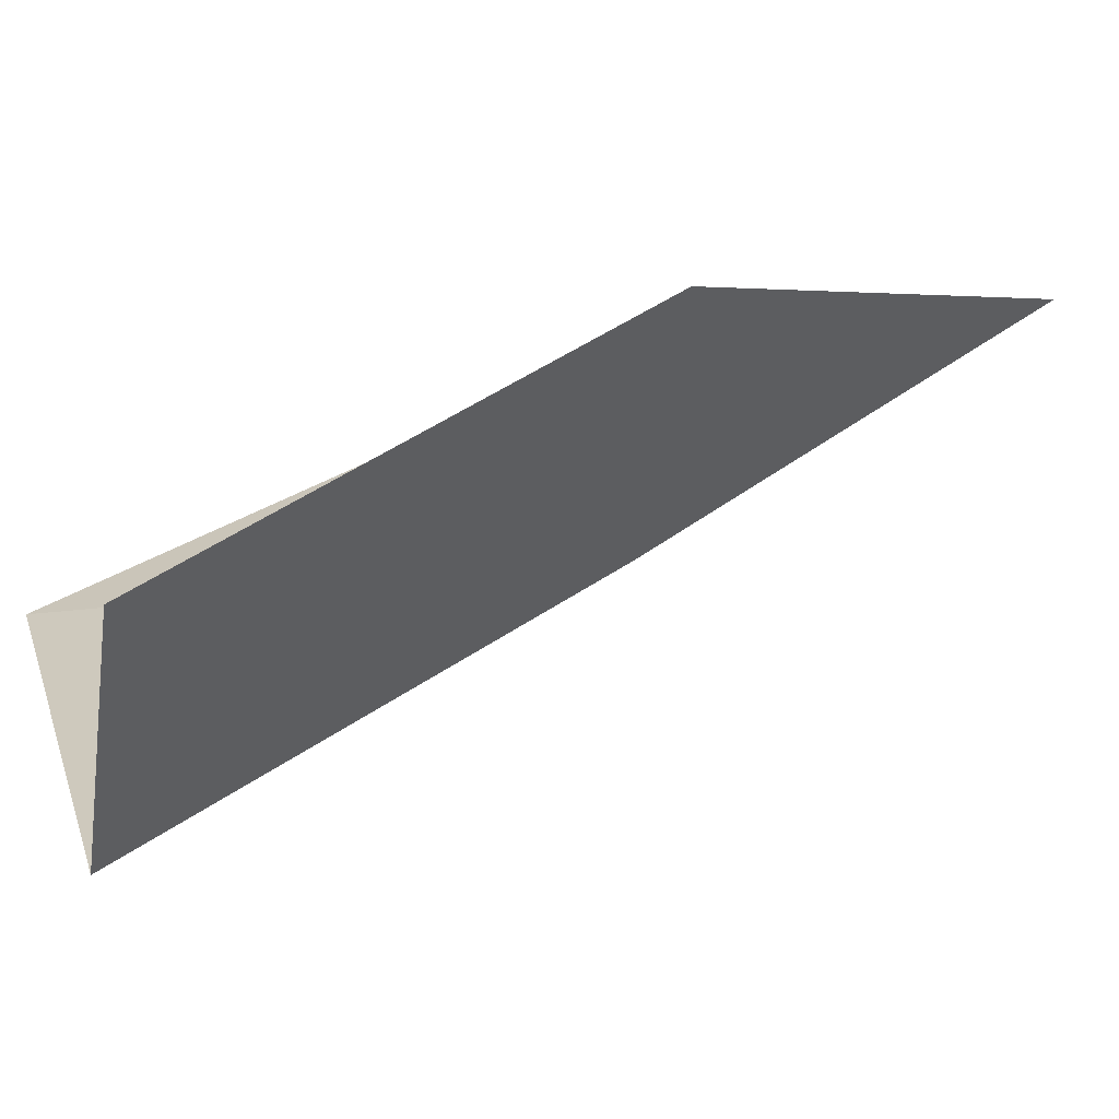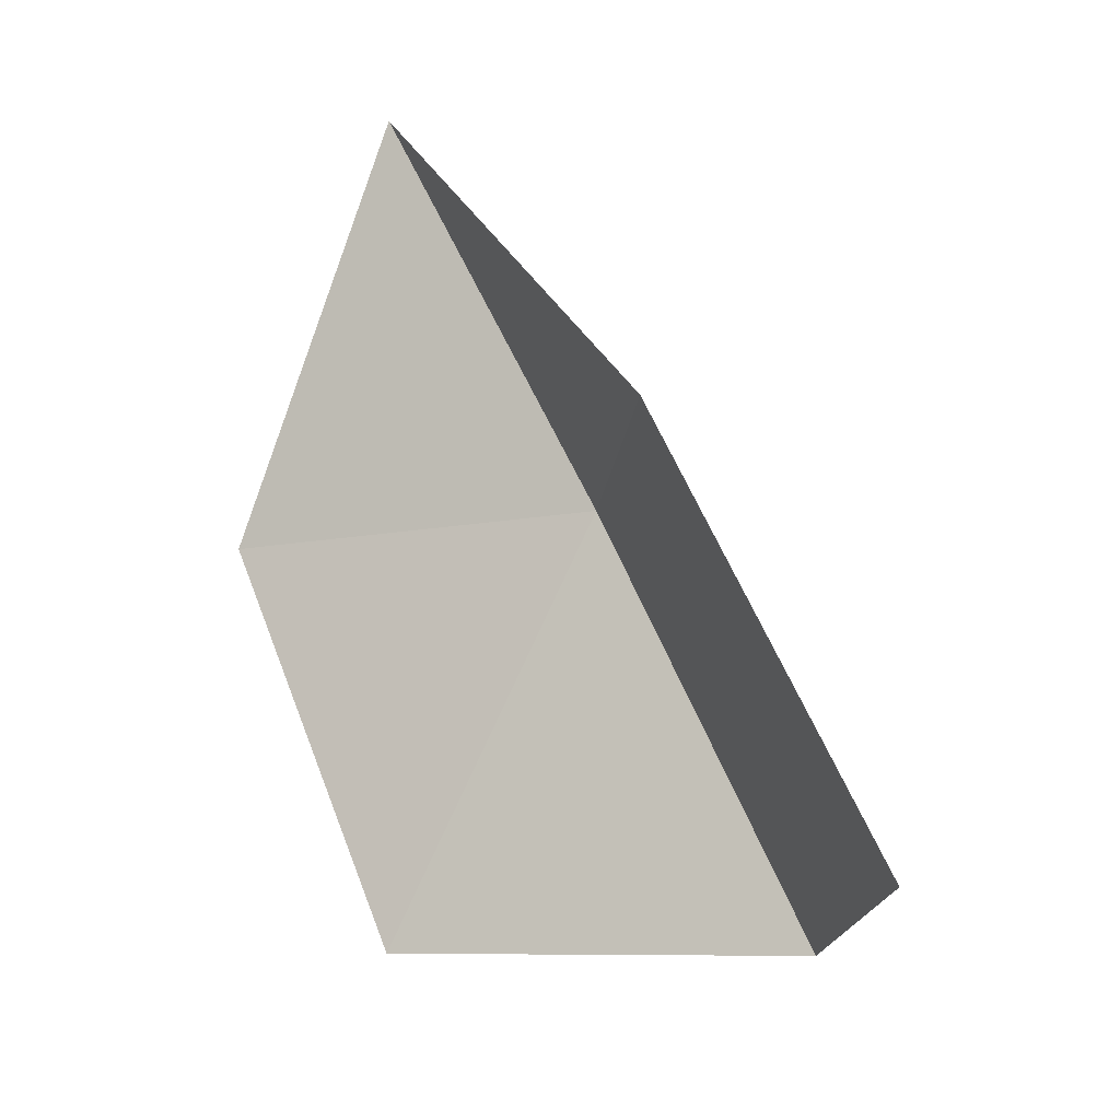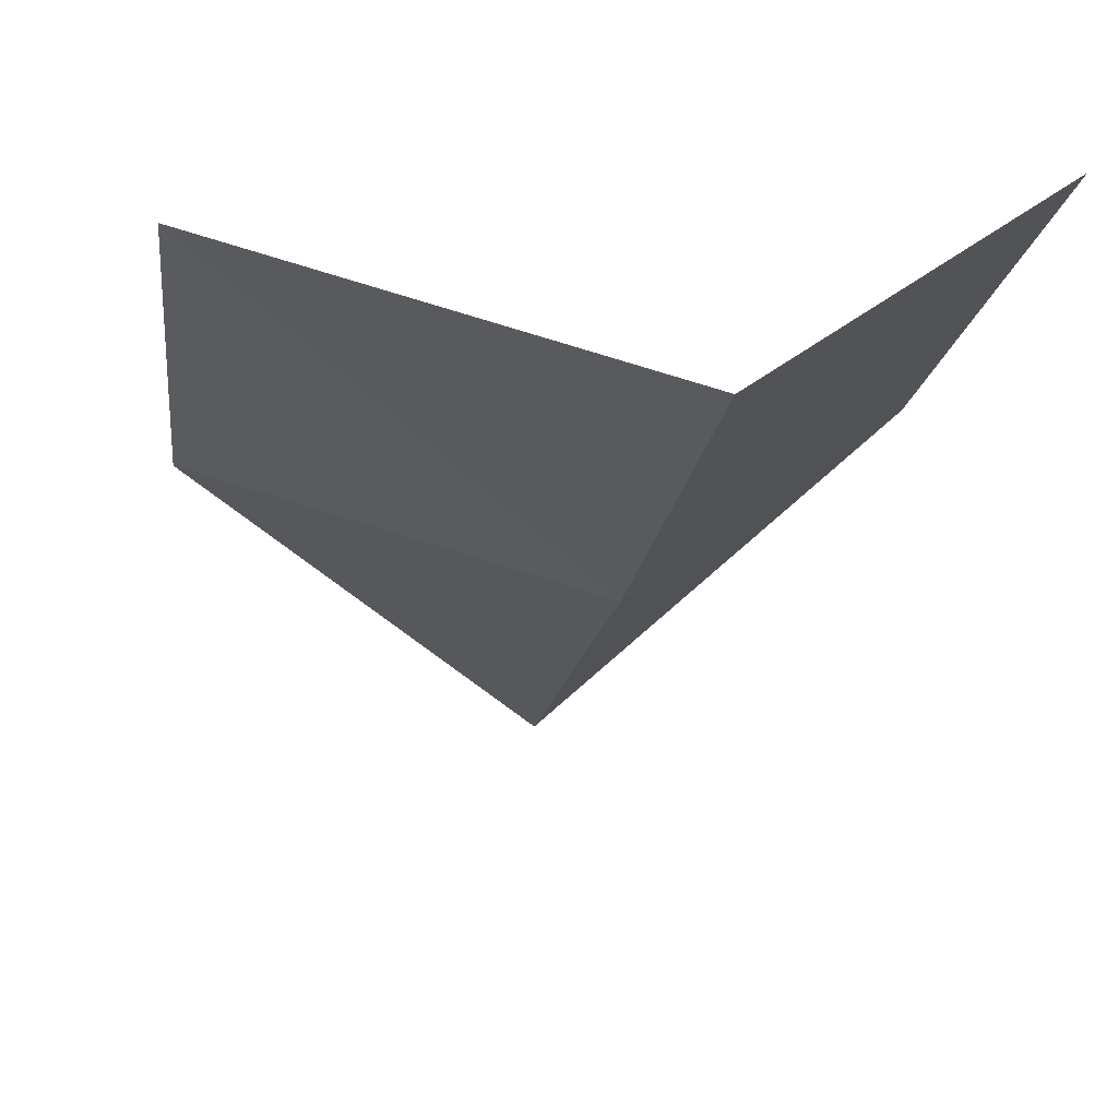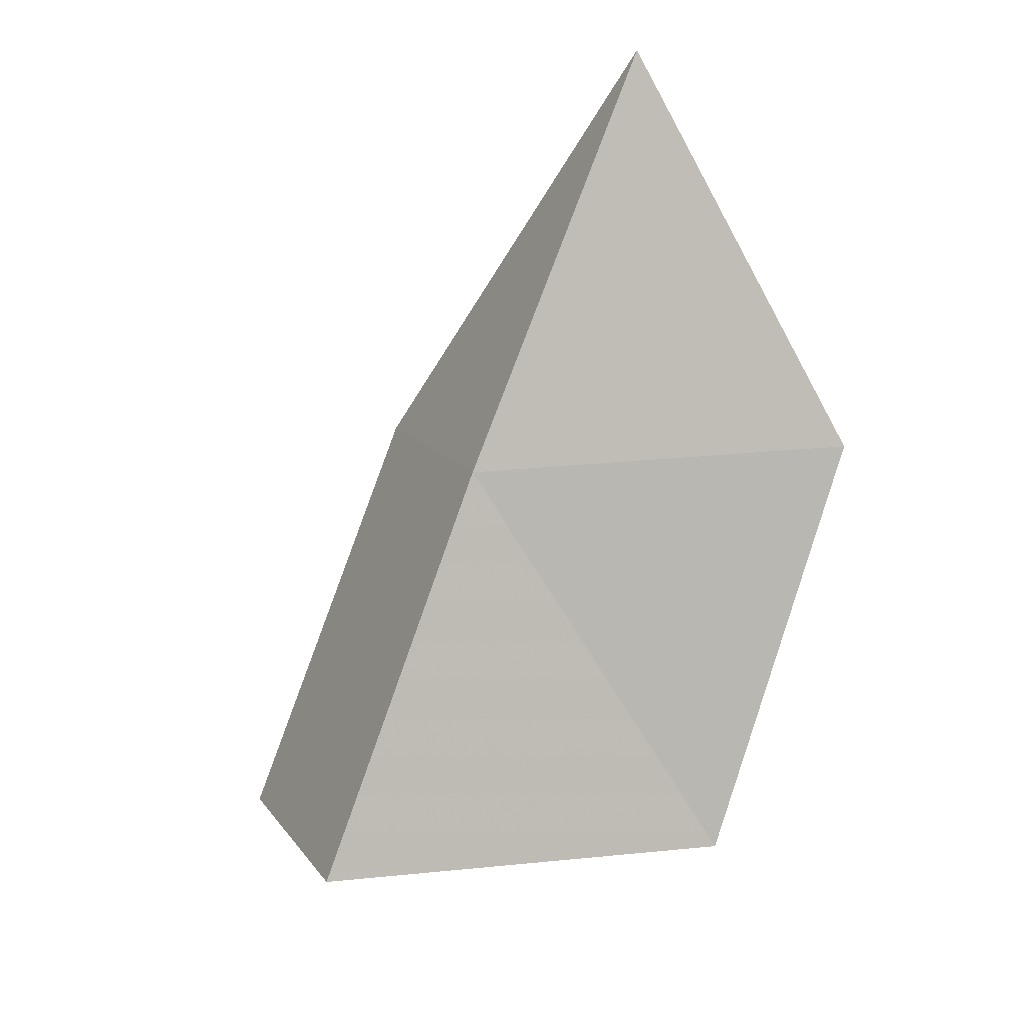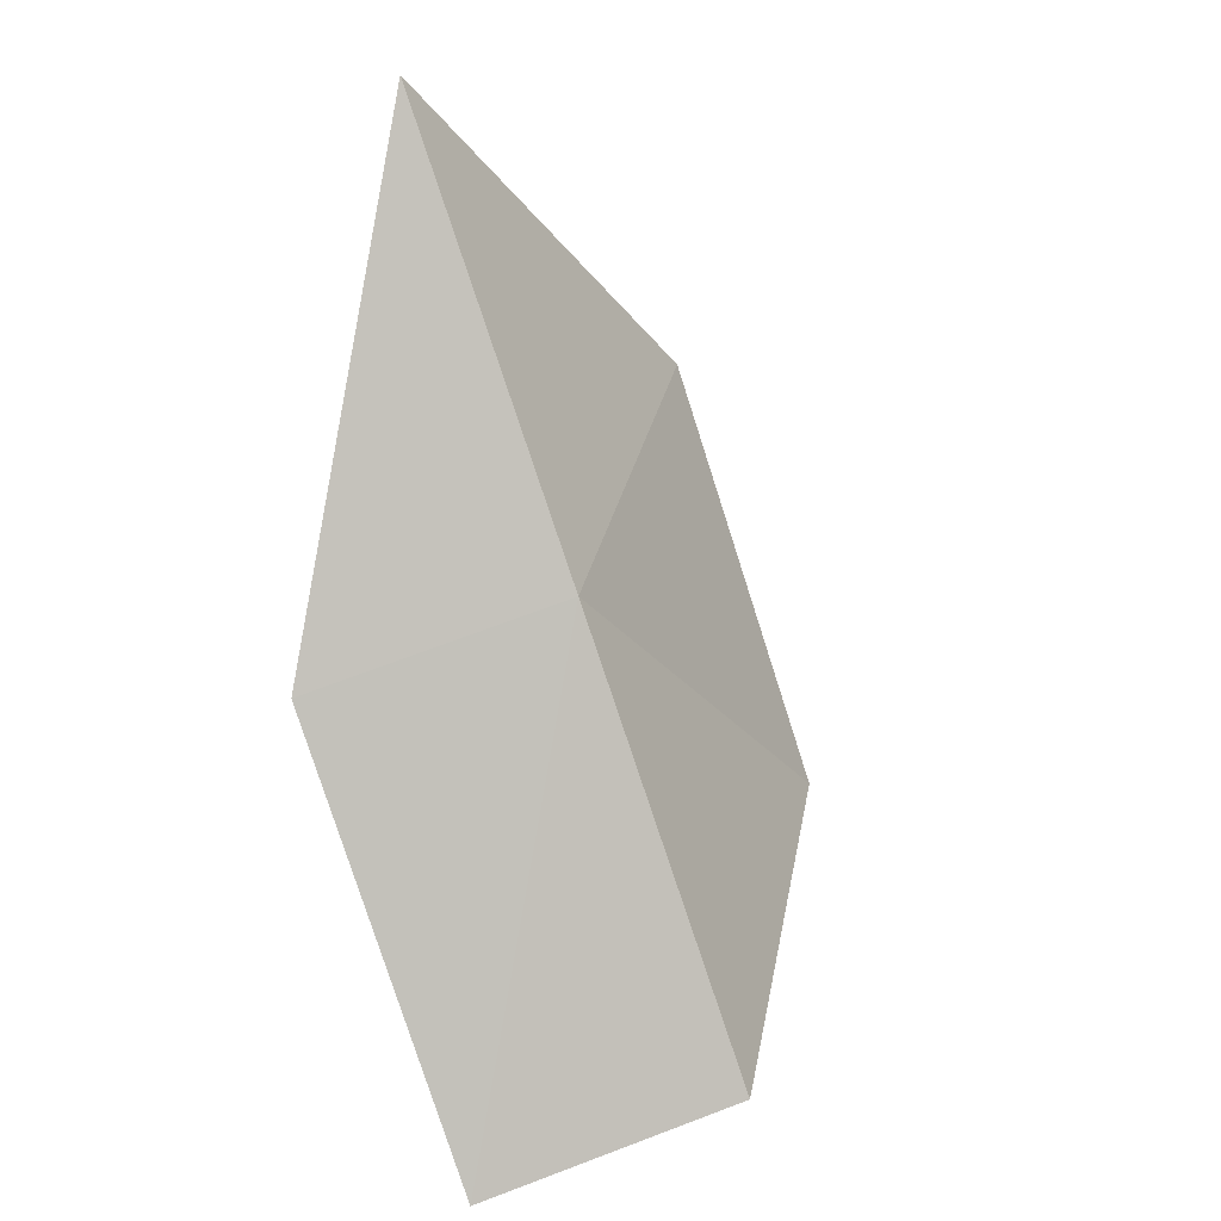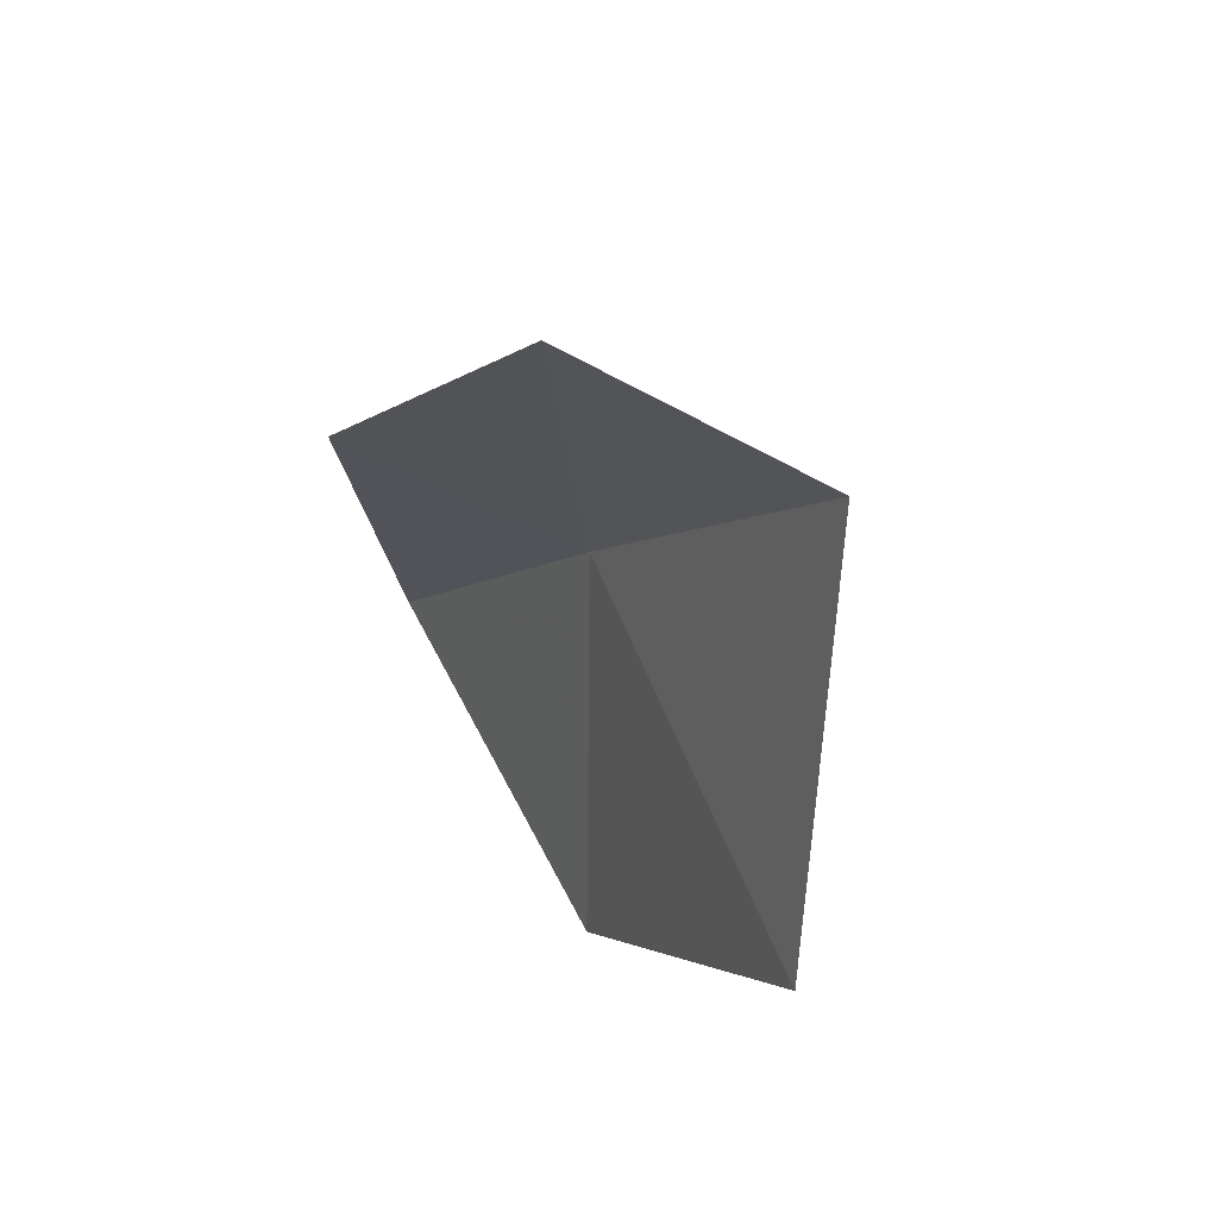
<metadata>
{"format":"obj","ext":"obj","renderer":"f3d","projection":"perspective","resolution":1024,"background":"white","views":[{"elev":-9.1,"azim":63.3,"up":"+Z"},{"elev":-36.5,"azim":47.4,"up":"+Y"},{"elev":-45.8,"azim":-3.1,"up":"+Z"},{"elev":29.5,"azim":-146.7,"up":"+Y"},{"elev":29.9,"azim":131.9,"up":"+Y"},{"elev":-75.2,"azim":117.3,"up":"+Y"}]}
</metadata>
<code>
v 35.83 -7.541 2.163
v 36.88 -7.887 2.898
v 37.08 -9.938 1.682
v 36.01 -9.605 0.9722
v 35.6 -5.508 3.4
v 34.1 -7.287 3.077
v 34.21 -9.293 2.06
f 1 3 2
f 1 4 3
f 1 2 5
f 1 6 7
f 1 7 4
f 1 5 6

</code>
